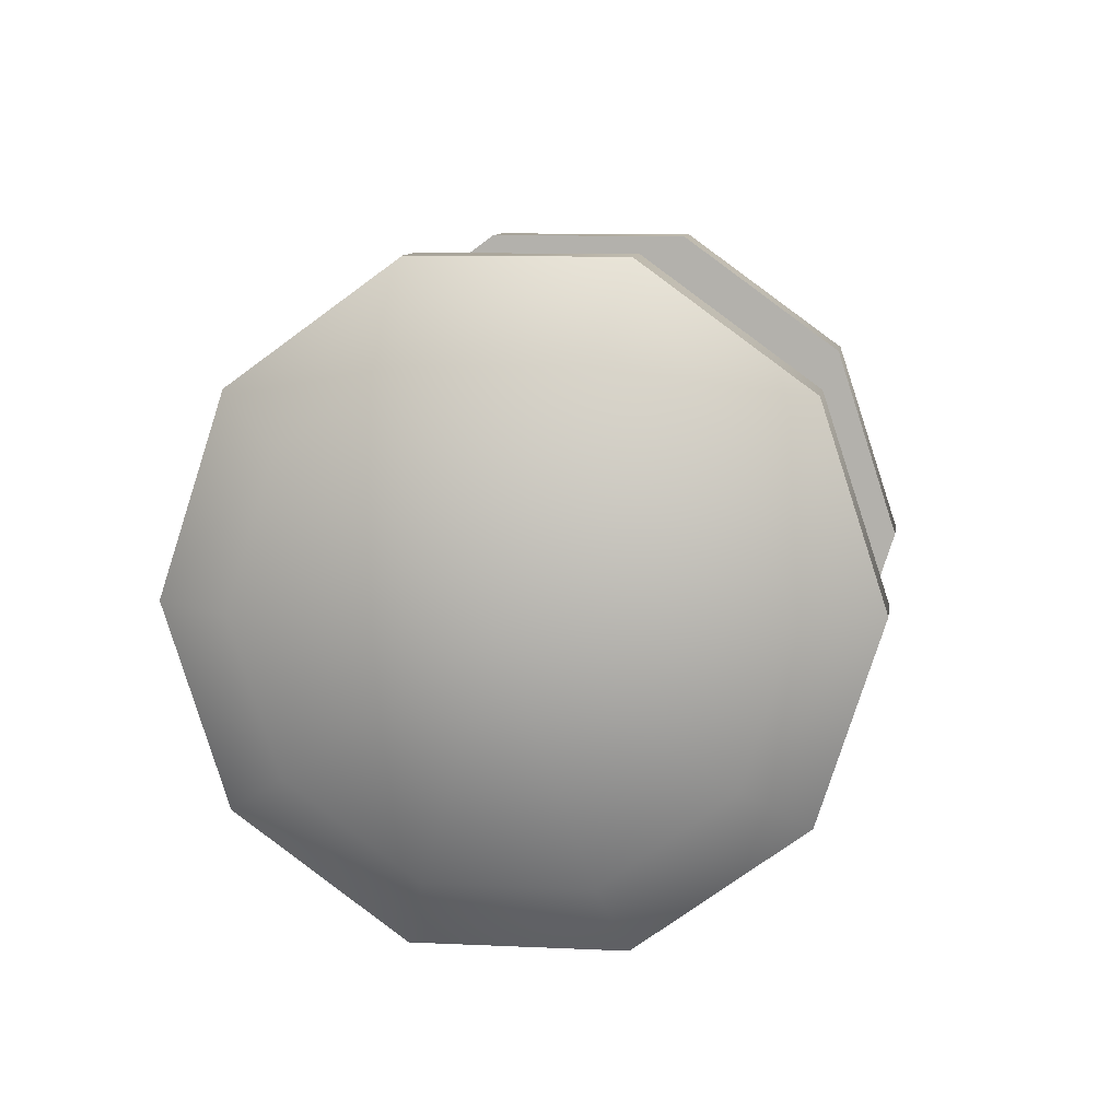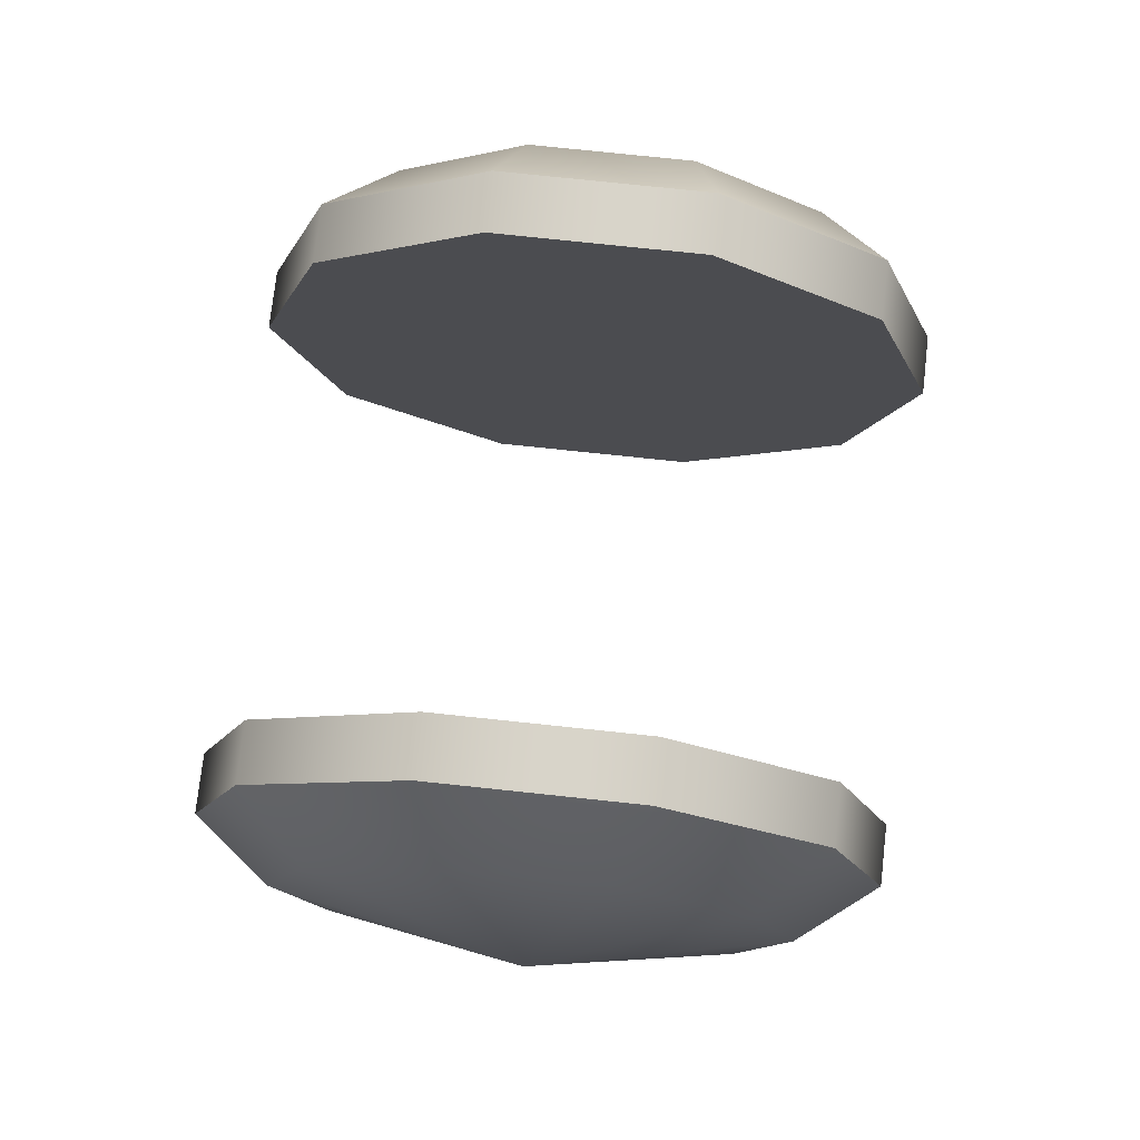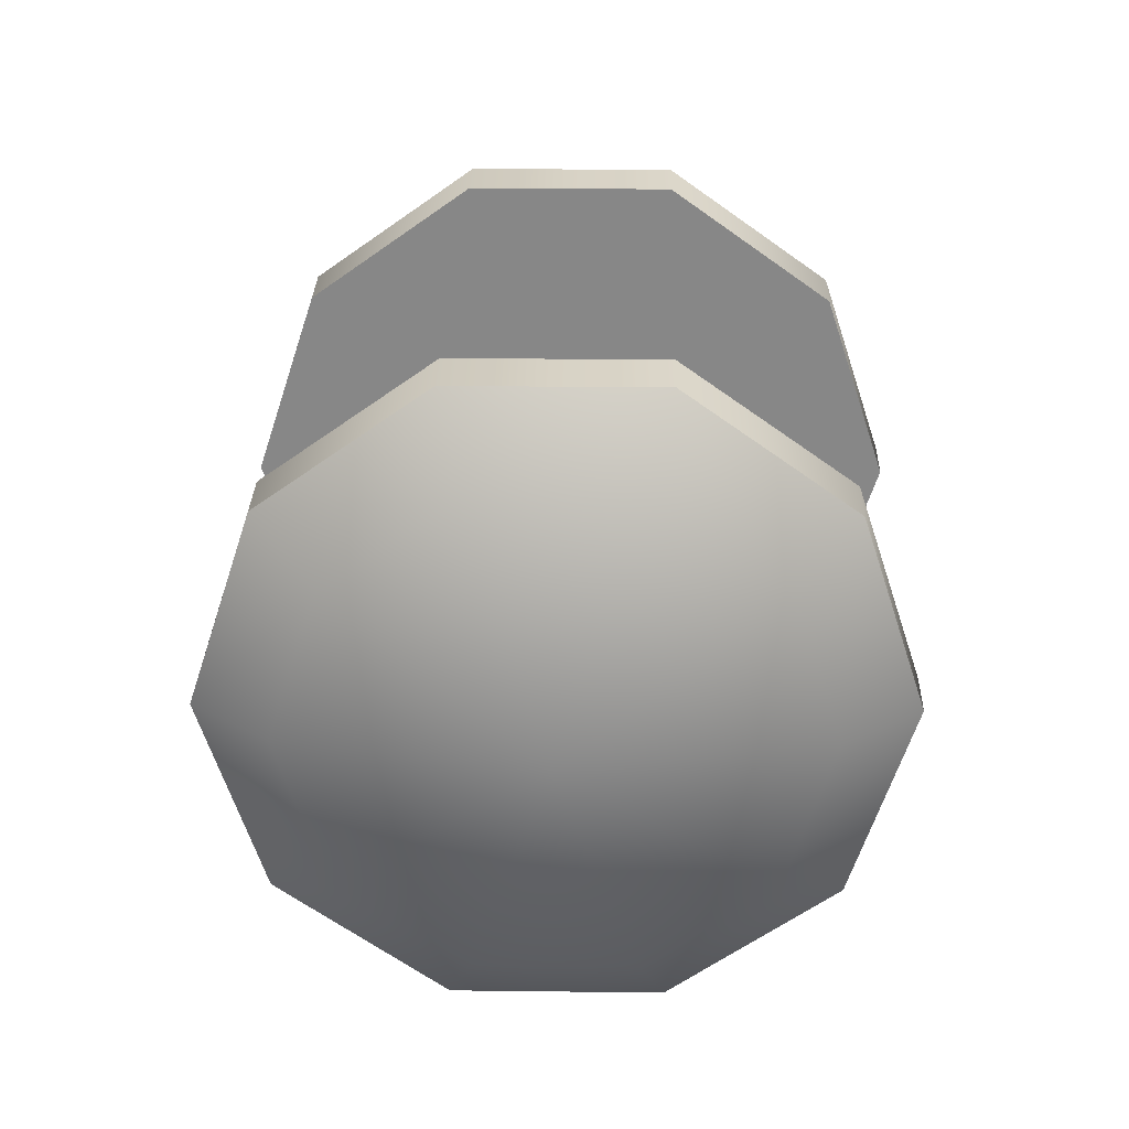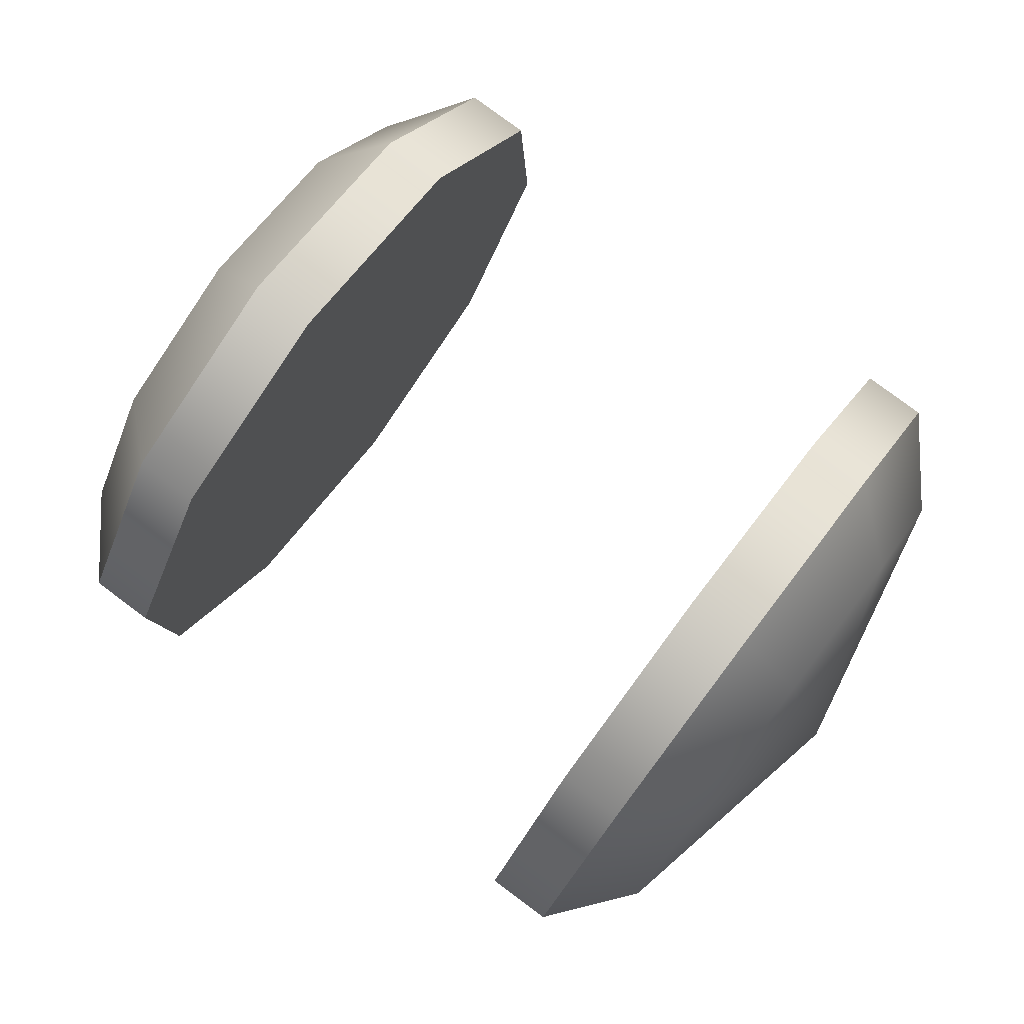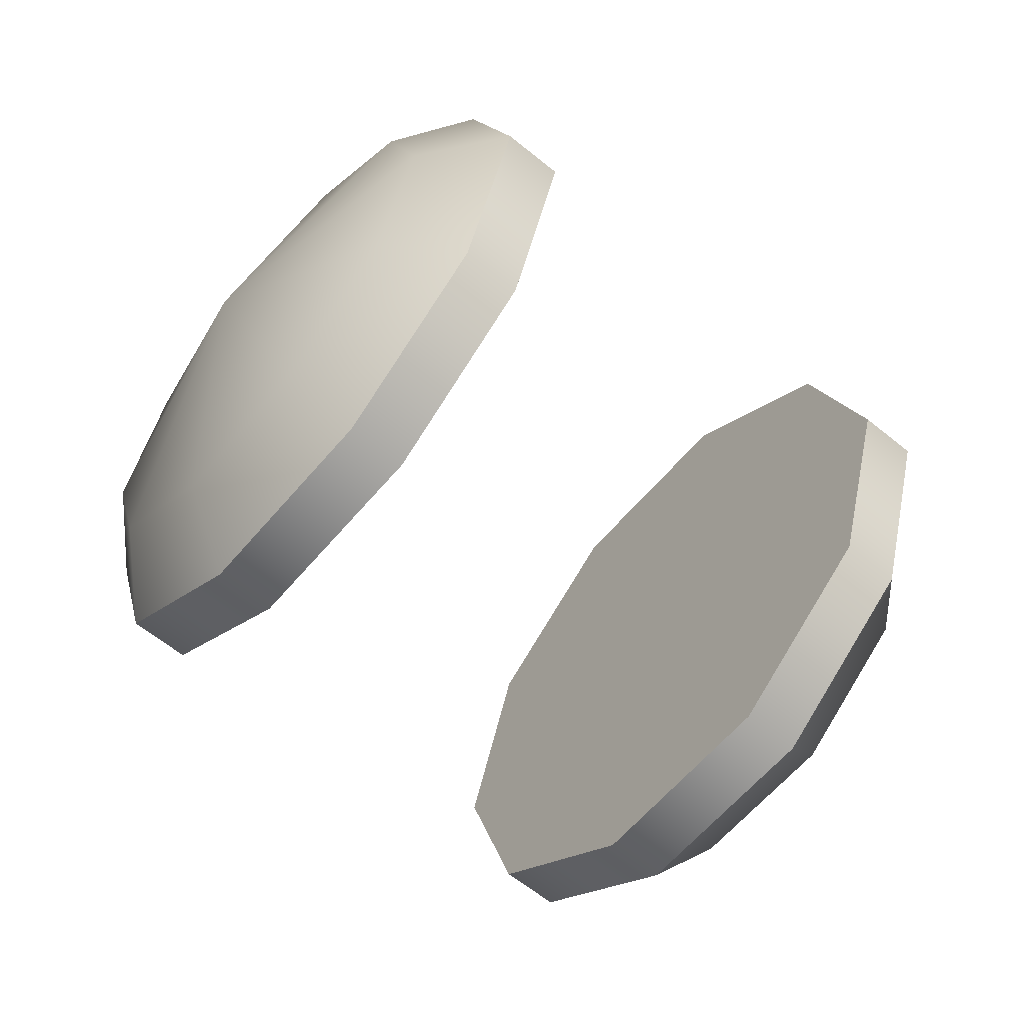
<metadata>
{"format":"obj","ext":"obj","renderer":"f3d","projection":"perspective","resolution":1024,"background":"white","views":[{"elev":9.1,"azim":133.6,"up":"+Y"},{"elev":75.3,"azim":132.3,"up":"+Y"},{"elev":27.5,"azim":127.3,"up":"+Y"},{"elev":-22.4,"azim":-8.6,"up":"+Z"},{"elev":-61.9,"azim":176.1,"up":"+Y"}]}
</metadata>
<code>
o part27:wheel 3
v -0.1698 0.007575 -0.273
v -0.1722 0.01983 -0.2762
v -0.1668 0.007575 -0.2752
v -0.1722 0.01983 -0.2762
v -0.1691 0.01983 -0.2784
v -0.1668 0.007575 -0.2752
v -0.1637 0.03967 -0.2646
v -0.1561 0.03967 -0.2542
v -0.1606 0.03967 -0.2668
v -0.1561 0.03967 -0.2542
v -0.153 0.03967 -0.2564
v -0.1606 0.03967 -0.2668
v -0.1561 0.03967 -0.2542
v -0.1499 0.03209 -0.2458
v -0.153 0.03967 -0.2564
v -0.1499 0.03209 -0.2458
v -0.1469 0.03209 -0.248
v -0.153 0.03967 -0.2564
v -0.1499 0.03209 -0.2458
v -0.1476 0.01983 -0.2426
v -0.1469 0.03209 -0.248
v -0.1476 0.01983 -0.2426
v -0.1445 0.01983 -0.2448
v -0.1469 0.03209 -0.248
v -0.1476 0.01983 -0.2426
v -0.1499 0.007575 -0.2458
v -0.1445 0.01983 -0.2448
v -0.1499 0.007575 -0.2458
v -0.1469 0.007575 -0.248
v -0.1445 0.01983 -0.2448
v -0.1499 0.007575 -0.2458
v -0.1561 -2.601e-08 -0.2542
v -0.1469 0.007575 -0.248
v -0.1561 -2.601e-08 -0.2542
v -0.153 -1.121e-08 -0.2564
v -0.1469 0.007575 -0.248
v -0.1561 -2.601e-08 -0.2542
v -0.1637 -2.647e-08 -0.2646
v -0.153 -1.121e-08 -0.2564
v -0.1637 -2.647e-08 -0.2646
v -0.1606 -1.166e-08 -0.2668
v -0.153 -1.121e-08 -0.2564
v -0.1637 -2.647e-08 -0.2646
v -0.1698 0.007575 -0.273
v -0.1606 -1.166e-08 -0.2668
v -0.1698 0.007575 -0.273
v -0.1668 0.007575 -0.2752
v -0.1606 -1.166e-08 -0.2668
v -0.1698 0.03209 -0.273
v -0.1637 0.03967 -0.2646
v -0.1668 0.03209 -0.2752
v -0.1637 0.03967 -0.2646
v -0.1606 0.03967 -0.2668
v -0.1668 0.03209 -0.2752
v -0.1953 0.007575 -0.2546
v -0.1977 0.01983 -0.2578
v -0.1923 0.007575 -0.2568
v -0.1977 0.01983 -0.2578
v -0.1946 0.01983 -0.26
v -0.1923 0.007575 -0.2568
v -0.1979 0.01983 -0.2516
v -0.1961 0.02919 -0.2492
v -0.1977 0.01983 -0.2578
v -0.1961 0.02919 -0.2492
v -0.1953 0.03209 -0.2546
v -0.1977 0.01983 -0.2578
v -0.1911 0.01983 -0.2369
v -0.1979 0.01983 -0.2516
v -0.1961 0.01047 -0.2492
v -0.1613 0.02919 -0.2742
v -0.1631 0.01983 -0.2767
v -0.1668 0.03209 -0.2752
v -0.1631 0.01983 -0.2767
v -0.1691 0.01983 -0.2784
v -0.1668 0.03209 -0.2752
v -0.1961 0.02919 -0.2492
v -0.1914 0.03498 -0.2428
v -0.1953 0.03209 -0.2546
v -0.1914 0.03498 -0.2428
v -0.1892 0.03967 -0.2462
v -0.1953 0.03209 -0.2546
v -0.1911 0.01983 -0.2369
v -0.1961 0.01047 -0.2492
v -0.1914 0.004687 -0.2428
v -0.1566 0.03498 -0.2678
v -0.1613 0.02919 -0.2742
v -0.1606 0.03967 -0.2668
v -0.1613 0.02919 -0.2742
v -0.1668 0.03209 -0.2752
v -0.1606 0.03967 -0.2668
v -0.1914 0.03498 -0.2428
v -0.1856 0.03498 -0.2348
v -0.1892 0.03967 -0.2462
v -0.1856 0.03498 -0.2348
v -0.1816 0.03967 -0.2359
v -0.1892 0.03967 -0.2462
v -0.1911 0.01983 -0.2369
v -0.1914 0.004687 -0.2428
v -0.1856 0.004687 -0.2348
v -0.1508 0.03498 -0.2599
v -0.1566 0.03498 -0.2678
v -0.153 0.03967 -0.2564
v -0.1566 0.03498 -0.2678
v -0.1606 0.03967 -0.2668
v -0.153 0.03967 -0.2564
v -0.1856 0.03498 -0.2348
v -0.1809 0.02919 -0.2284
v -0.1816 0.03967 -0.2359
v -0.1809 0.02919 -0.2284
v -0.1754 0.03209 -0.2275
v -0.1816 0.03967 -0.2359
v -0.1911 0.01983 -0.2369
v -0.1856 0.004687 -0.2348
v -0.1809 0.01047 -0.2284
v -0.1461 0.02919 -0.2535
v -0.1508 0.03498 -0.2599
v -0.1469 0.03209 -0.248
v -0.1508 0.03498 -0.2599
v -0.153 0.03967 -0.2564
v -0.1469 0.03209 -0.248
v -0.1809 0.02919 -0.2284
v -0.1791 0.01983 -0.226
v -0.1754 0.03209 -0.2275
v -0.1791 0.01983 -0.226
v -0.173 0.01983 -0.2242
v -0.1754 0.03209 -0.2275
v -0.1911 0.01983 -0.2369
v -0.1809 0.01047 -0.2284
v -0.1791 0.01983 -0.226
v -0.1443 0.01983 -0.251
v -0.1461 0.02919 -0.2535
v -0.1445 0.01983 -0.2448
v -0.1461 0.02919 -0.2535
v -0.1469 0.03209 -0.248
v -0.1445 0.01983 -0.2448
v -0.1791 0.01983 -0.226
v -0.1809 0.01047 -0.2284
v -0.173 0.01983 -0.2242
v -0.1809 0.01047 -0.2284
v -0.1754 0.007575 -0.2275
v -0.173 0.01983 -0.2242
v -0.1911 0.01983 -0.2369
v -0.1791 0.01983 -0.226
v -0.1809 0.02919 -0.2284
v -0.1461 0.01047 -0.2535
v -0.1443 0.01983 -0.251
v -0.1469 0.007575 -0.248
v -0.1443 0.01983 -0.251
v -0.1445 0.01983 -0.2448
v -0.1469 0.007575 -0.248
v -0.1809 0.01047 -0.2284
v -0.1856 0.004687 -0.2348
v -0.1754 0.007575 -0.2275
v -0.1856 0.004687 -0.2348
v -0.1816 -2.521e-08 -0.2359
v -0.1754 0.007575 -0.2275
v -0.1911 0.01983 -0.2369
v -0.1809 0.02919 -0.2284
v -0.1856 0.03498 -0.2348
v -0.1508 0.004687 -0.2599
v -0.1461 0.01047 -0.2535
v -0.153 -1.121e-08 -0.2564
v -0.1461 0.01047 -0.2535
v -0.1469 0.007575 -0.248
v -0.153 -1.121e-08 -0.2564
v -0.1856 0.004687 -0.2348
v -0.1914 0.004687 -0.2428
v -0.1816 -2.521e-08 -0.2359
v -0.1914 0.004687 -0.2428
v -0.1892 -2.566e-08 -0.2462
v -0.1816 -2.521e-08 -0.2359
v -0.1911 0.01983 -0.2369
v -0.1856 0.03498 -0.2348
v -0.1914 0.03498 -0.2428
v -0.1566 0.004687 -0.2678
v -0.1508 0.004687 -0.2599
v -0.1606 -1.166e-08 -0.2668
v -0.1508 0.004687 -0.2599
v -0.153 -1.121e-08 -0.2564
v -0.1606 -1.166e-08 -0.2668
v -0.1914 0.004687 -0.2428
v -0.1961 0.01047 -0.2492
v -0.1892 -2.566e-08 -0.2462
v -0.1961 0.01047 -0.2492
v -0.1953 0.007575 -0.2546
v -0.1892 -2.566e-08 -0.2462
v -0.1911 0.01983 -0.2369
v -0.1914 0.03498 -0.2428
v -0.1961 0.02919 -0.2492
v -0.1613 0.01047 -0.2742
v -0.1566 0.004687 -0.2678
v -0.1668 0.007575 -0.2752
v -0.1566 0.004687 -0.2678
v -0.1606 -1.166e-08 -0.2668
v -0.1668 0.007575 -0.2752
v -0.1961 0.01047 -0.2492
v -0.1979 0.01983 -0.2516
v -0.1953 0.007575 -0.2546
v -0.1979 0.01983 -0.2516
v -0.1977 0.01983 -0.2578
v -0.1953 0.007575 -0.2546
v -0.1911 0.01983 -0.2369
v -0.1961 0.02919 -0.2492
v -0.1979 0.01983 -0.2516
v -0.1631 0.01983 -0.2767
v -0.1613 0.01047 -0.2742
v -0.1691 0.01983 -0.2784
v -0.1613 0.01047 -0.2742
v -0.1668 0.007575 -0.2752
v -0.1691 0.01983 -0.2784
v -0.1722 0.01983 -0.2762
v -0.1698 0.03209 -0.273
v -0.1691 0.01983 -0.2784
v -0.1698 0.03209 -0.273
v -0.1668 0.03209 -0.2752
v -0.1691 0.01983 -0.2784
v -0.1892 0.03967 -0.2462
v -0.1816 0.03967 -0.2359
v -0.1861 0.03967 -0.2484
v -0.1816 0.03967 -0.2359
v -0.1785 0.03967 -0.238
v -0.1861 0.03967 -0.2484
v -0.1816 0.03967 -0.2359
v -0.1754 0.03209 -0.2275
v -0.1785 0.03967 -0.238
v -0.1754 0.03209 -0.2275
v -0.1724 0.03209 -0.2296
v -0.1785 0.03967 -0.238
v -0.1754 0.03209 -0.2275
v -0.173 0.01983 -0.2242
v -0.1724 0.03209 -0.2296
v -0.173 0.01983 -0.2242
v -0.17 0.01983 -0.2264
v -0.1724 0.03209 -0.2296
v -0.173 0.01983 -0.2242
v -0.1754 0.007575 -0.2275
v -0.17 0.01983 -0.2264
v -0.1754 0.007575 -0.2275
v -0.1724 0.007575 -0.2296
v -0.17 0.01983 -0.2264
v -0.1754 0.007575 -0.2275
v -0.1816 -2.521e-08 -0.2359
v -0.1724 0.007575 -0.2296
v -0.1816 -2.521e-08 -0.2359
v -0.1785 -2.531e-08 -0.238
v -0.1724 0.007575 -0.2296
v -0.1816 -2.521e-08 -0.2359
v -0.1892 -2.566e-08 -0.2462
v -0.1785 -2.531e-08 -0.238
v -0.1892 -2.566e-08 -0.2462
v -0.1861 -2.576e-08 -0.2484
v -0.1785 -2.531e-08 -0.238
v -0.1892 -2.566e-08 -0.2462
v -0.1953 0.007575 -0.2546
v -0.1861 -2.576e-08 -0.2484
v -0.1953 0.007575 -0.2546
v -0.1923 0.007575 -0.2568
v -0.1861 -2.576e-08 -0.2484
v -0.1953 0.03209 -0.2546
v -0.1892 0.03967 -0.2462
v -0.1923 0.03209 -0.2568
v -0.1892 0.03967 -0.2462
v -0.1861 0.03967 -0.2484
v -0.1923 0.03209 -0.2568
v -0.1977 0.01983 -0.2578
v -0.1953 0.03209 -0.2546
v -0.1946 0.01983 -0.26
v -0.1953 0.03209 -0.2546
v -0.1923 0.03209 -0.2568
v -0.1946 0.01983 -0.26
v -0.1499 0.007575 -0.2458
v -0.1476 0.01983 -0.2426
v -0.1499 0.03209 -0.2458
v -0.1561 -2.601e-08 -0.2542
v -0.1499 0.007575 -0.2458
v -0.1499 0.03209 -0.2458
v -0.1561 -2.601e-08 -0.2542
v -0.1499 0.03209 -0.2458
v -0.1561 0.03967 -0.2542
v -0.1561 -2.601e-08 -0.2542
v -0.1561 0.03967 -0.2542
v -0.1637 -2.647e-08 -0.2646
v -0.1561 0.03967 -0.2542
v -0.1637 0.03967 -0.2646
v -0.1637 -2.647e-08 -0.2646
v -0.1637 0.03967 -0.2646
v -0.1698 0.03209 -0.273
v -0.1637 -2.647e-08 -0.2646
v -0.1698 0.03209 -0.273
v -0.1698 0.007575 -0.273
v -0.1637 -2.647e-08 -0.2646
v -0.1698 0.03209 -0.273
v -0.1722 0.01983 -0.2762
v -0.1698 0.007575 -0.273
v -0.17 0.01983 -0.2264
v -0.1724 0.007575 -0.2296
v -0.1724 0.03209 -0.2296
v -0.1724 0.007575 -0.2296
v -0.1785 -2.531e-08 -0.238
v -0.1724 0.03209 -0.2296
v -0.1785 -2.531e-08 -0.238
v -0.1785 0.03967 -0.238
v -0.1724 0.03209 -0.2296
v -0.1785 -2.531e-08 -0.238
v -0.1861 -2.576e-08 -0.2484
v -0.1785 0.03967 -0.238
v -0.1861 -2.576e-08 -0.2484
v -0.1861 0.03967 -0.2484
v -0.1785 0.03967 -0.238
v -0.1861 -2.576e-08 -0.2484
v -0.1923 0.007575 -0.2568
v -0.1861 0.03967 -0.2484
v -0.1923 0.007575 -0.2568
v -0.1923 0.03209 -0.2568
v -0.1861 0.03967 -0.2484
v -0.1923 0.007575 -0.2568
v -0.1946 0.01983 -0.26
v -0.1923 0.03209 -0.2568
v -0.1511 0.01983 -0.2657
v -0.1631 0.01983 -0.2767
v -0.1613 0.02919 -0.2742
v -0.1511 0.01983 -0.2657
v -0.1613 0.02919 -0.2742
v -0.1566 0.03498 -0.2678
v -0.1511 0.01983 -0.2657
v -0.1566 0.03498 -0.2678
v -0.1508 0.03498 -0.2599
v -0.1511 0.01983 -0.2657
v -0.1508 0.03498 -0.2599
v -0.1461 0.02919 -0.2535
v -0.1511 0.01983 -0.2657
v -0.1461 0.02919 -0.2535
v -0.1443 0.01983 -0.251
v -0.1511 0.01983 -0.2657
v -0.1443 0.01983 -0.251
v -0.1461 0.01047 -0.2535
v -0.1511 0.01983 -0.2657
v -0.1461 0.01047 -0.2535
v -0.1508 0.004687 -0.2599
v -0.1511 0.01983 -0.2657
v -0.1508 0.004687 -0.2599
v -0.1566 0.004687 -0.2678
v -0.1511 0.01983 -0.2657
v -0.1566 0.004687 -0.2678
v -0.1613 0.01047 -0.2742
v -0.1511 0.01983 -0.2657
v -0.1613 0.01047 -0.2742
v -0.1631 0.01983 -0.2767
f 1 2 3
f 4 5 6
f 7 8 9
f 10 11 12
f 13 14 15
f 16 17 18
f 19 20 21
f 22 23 24
f 25 26 27
f 28 29 30
f 31 32 33
f 34 35 36
f 37 38 39
f 40 41 42
f 43 44 45
f 46 47 48
f 49 50 51
f 52 53 54
f 55 56 57
f 58 59 60
f 61 62 63
f 64 65 66
f 67 68 69
f 70 71 72
f 73 74 75
f 76 77 78
f 79 80 81
f 82 83 84
f 85 86 87
f 88 89 90
f 91 92 93
f 94 95 96
f 97 98 99
f 100 101 102
f 103 104 105
f 106 107 108
f 109 110 111
f 112 113 114
f 115 116 117
f 118 119 120
f 121 122 123
f 124 125 126
f 127 128 129
f 130 131 132
f 133 134 135
f 136 137 138
f 139 140 141
f 142 143 144
f 145 146 147
f 148 149 150
f 151 152 153
f 154 155 156
f 157 158 159
f 160 161 162
f 163 164 165
f 166 167 168
f 169 170 171
f 172 173 174
f 175 176 177
f 178 179 180
f 181 182 183
f 184 185 186
f 187 188 189
f 190 191 192
f 193 194 195
f 196 197 198
f 199 200 201
f 202 203 204
f 205 206 207
f 208 209 210
f 211 212 213
f 214 215 216
f 217 218 219
f 220 221 222
f 223 224 225
f 226 227 228
f 229 230 231
f 232 233 234
f 235 236 237
f 238 239 240
f 241 242 243
f 244 245 246
f 247 248 249
f 250 251 252
f 253 254 255
f 256 257 258
f 259 260 261
f 262 263 264
f 265 266 267
f 268 269 270
f 271 272 273
f 274 275 276
f 277 278 279
f 280 281 282
f 283 284 285
f 286 287 288
f 289 290 291
f 292 293 294
f 295 296 297
f 298 299 300
f 301 302 303
f 304 305 306
f 307 308 309
f 310 311 312
f 313 314 315
f 316 317 318
f 319 320 321
f 322 323 324
f 325 326 327
f 328 329 330
f 331 332 333
f 334 335 336
f 337 338 339
f 340 341 342
f 343 344 345
f 346 347 348

</code>
